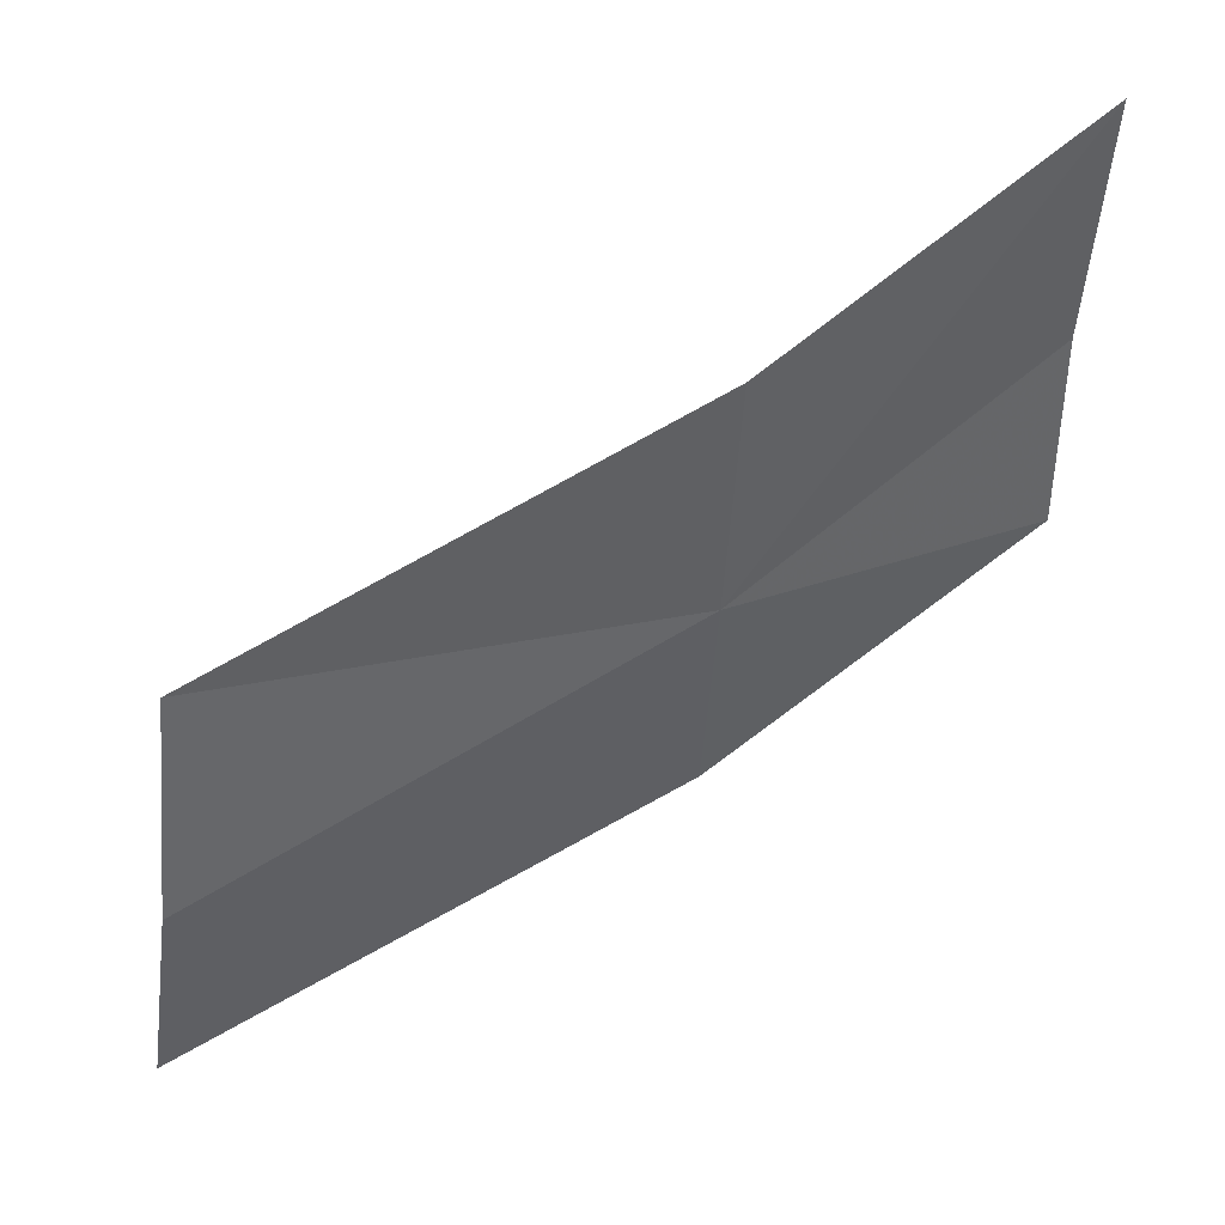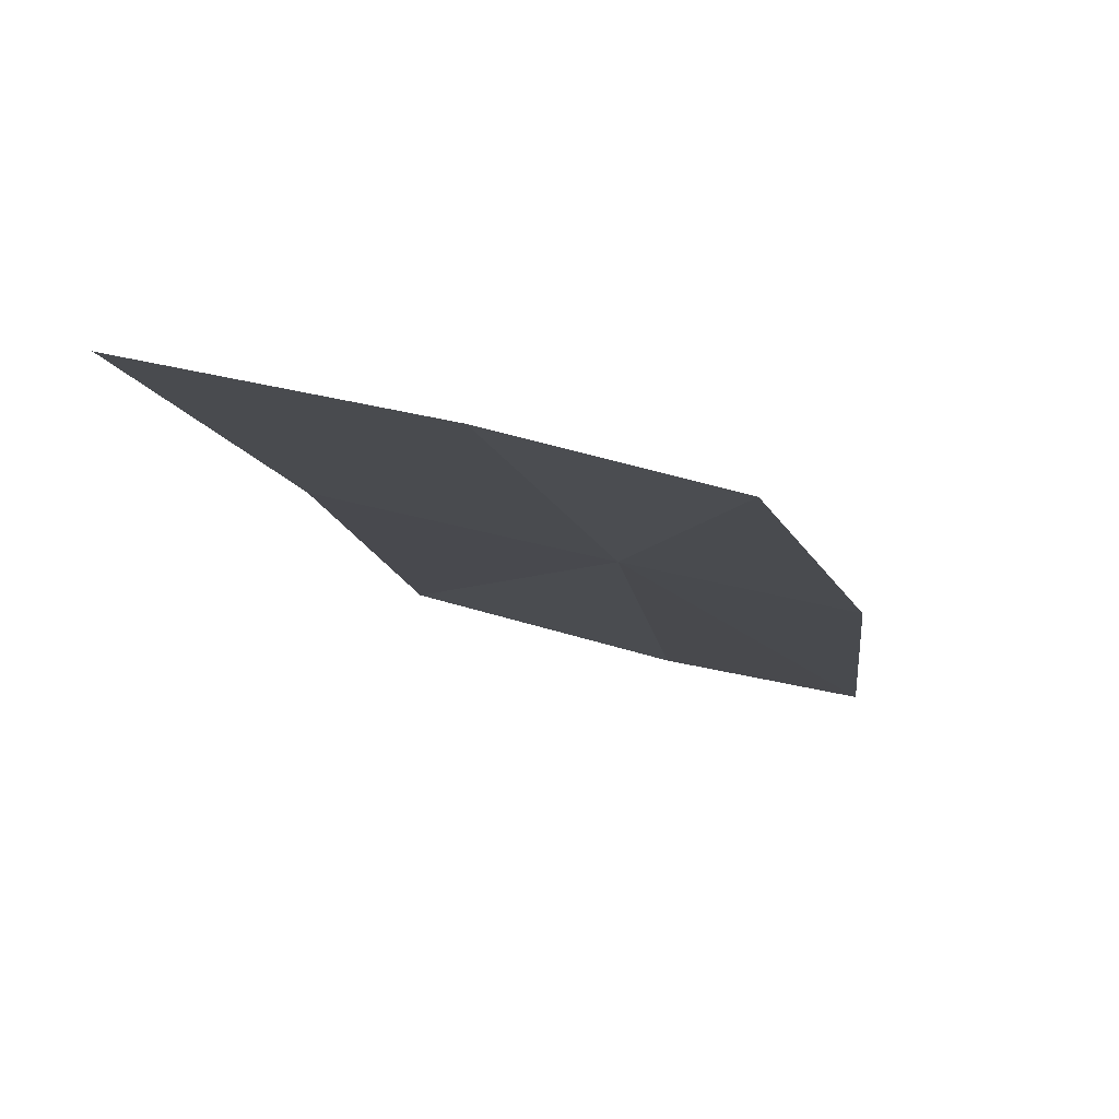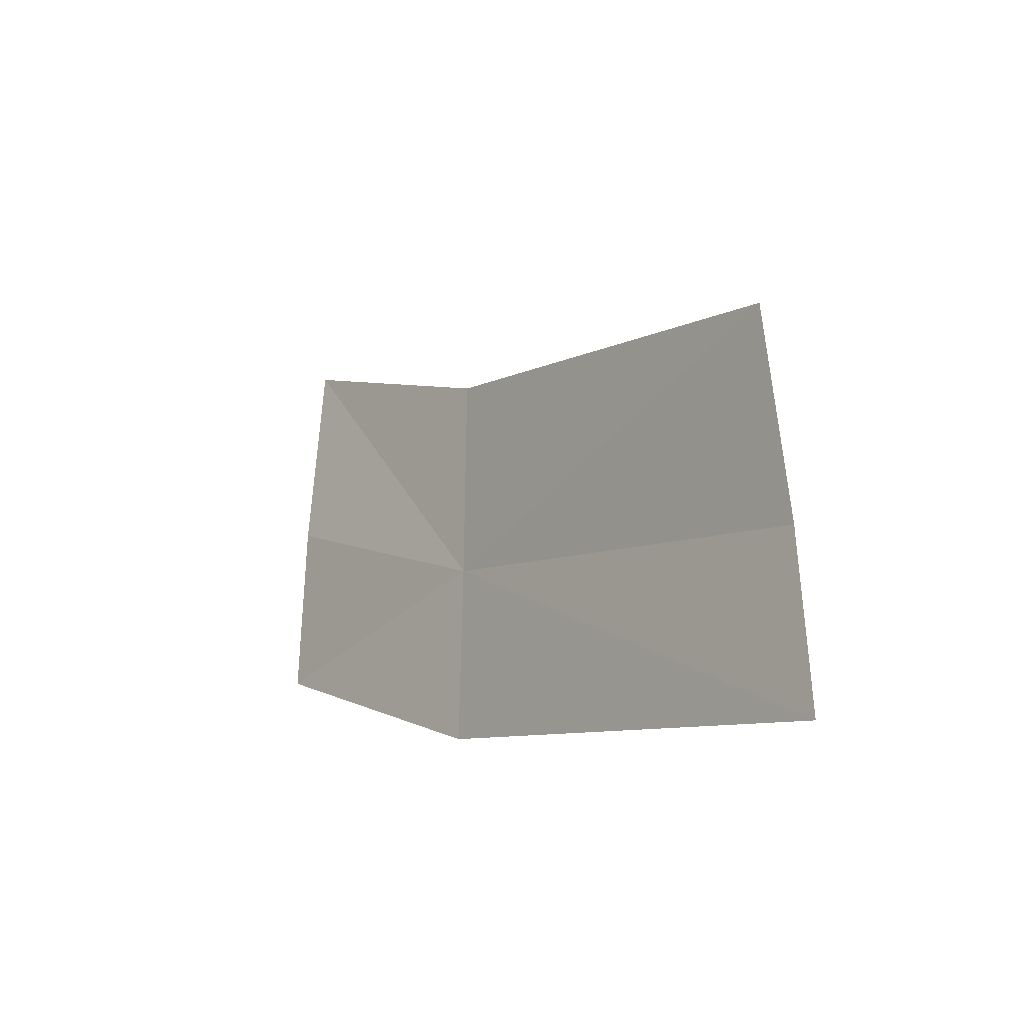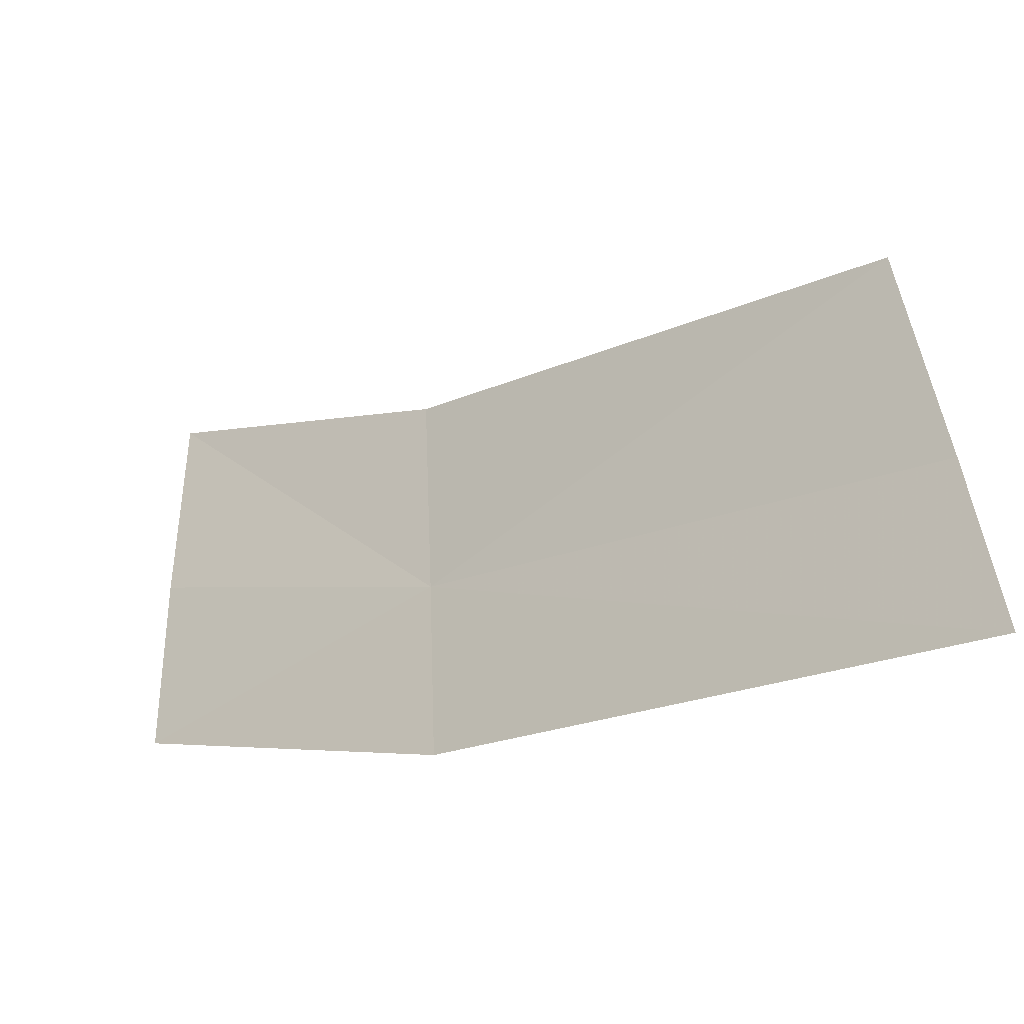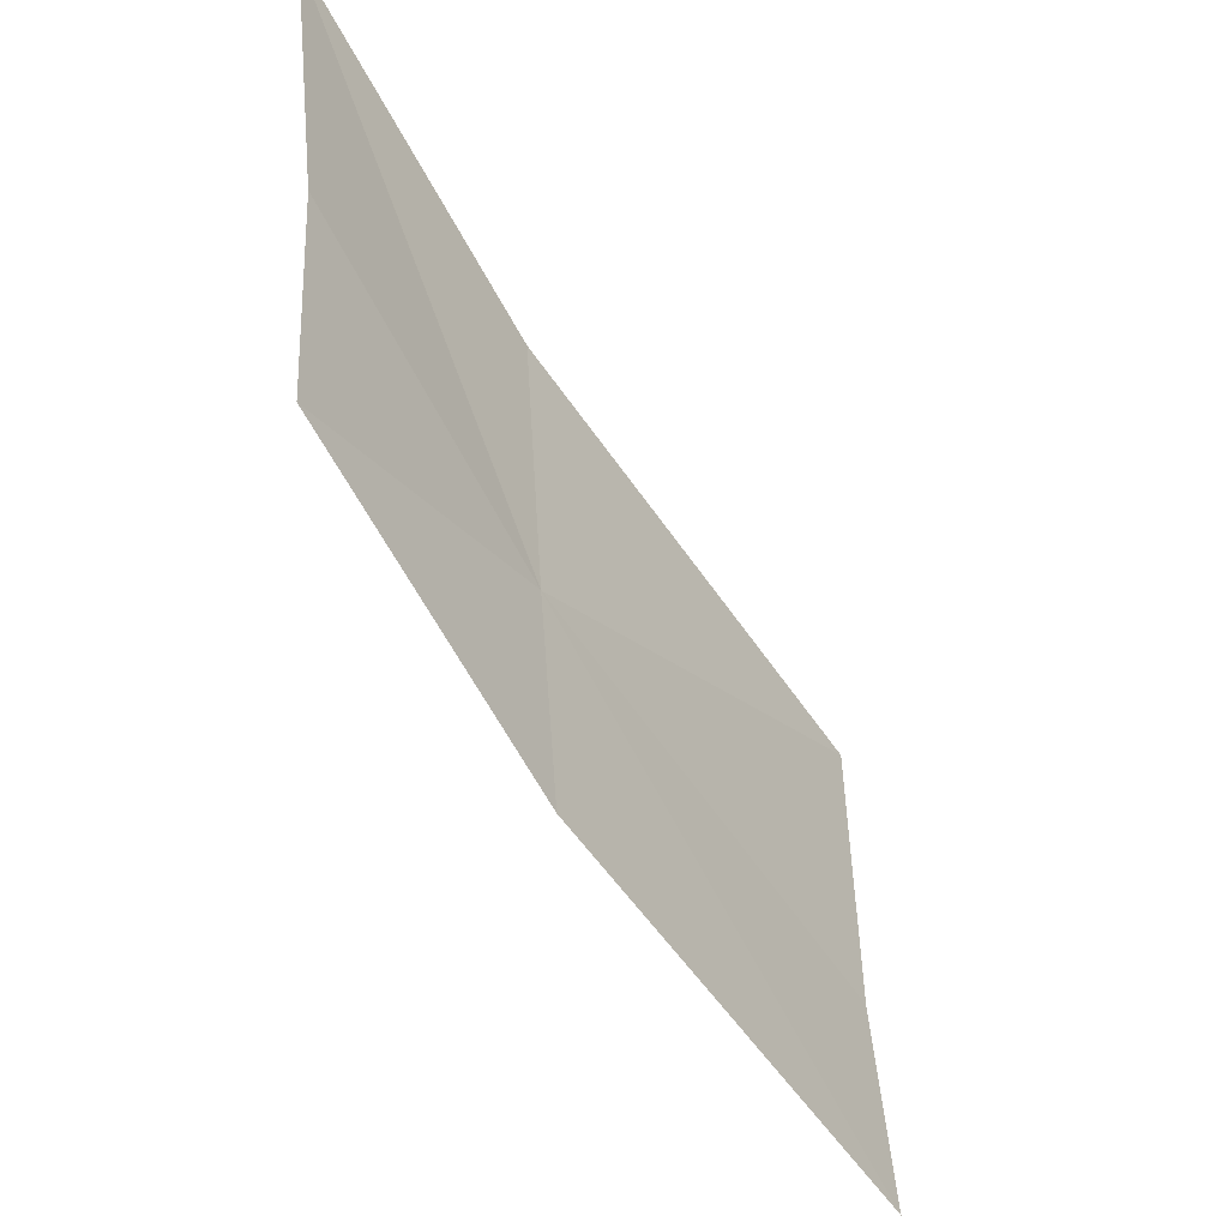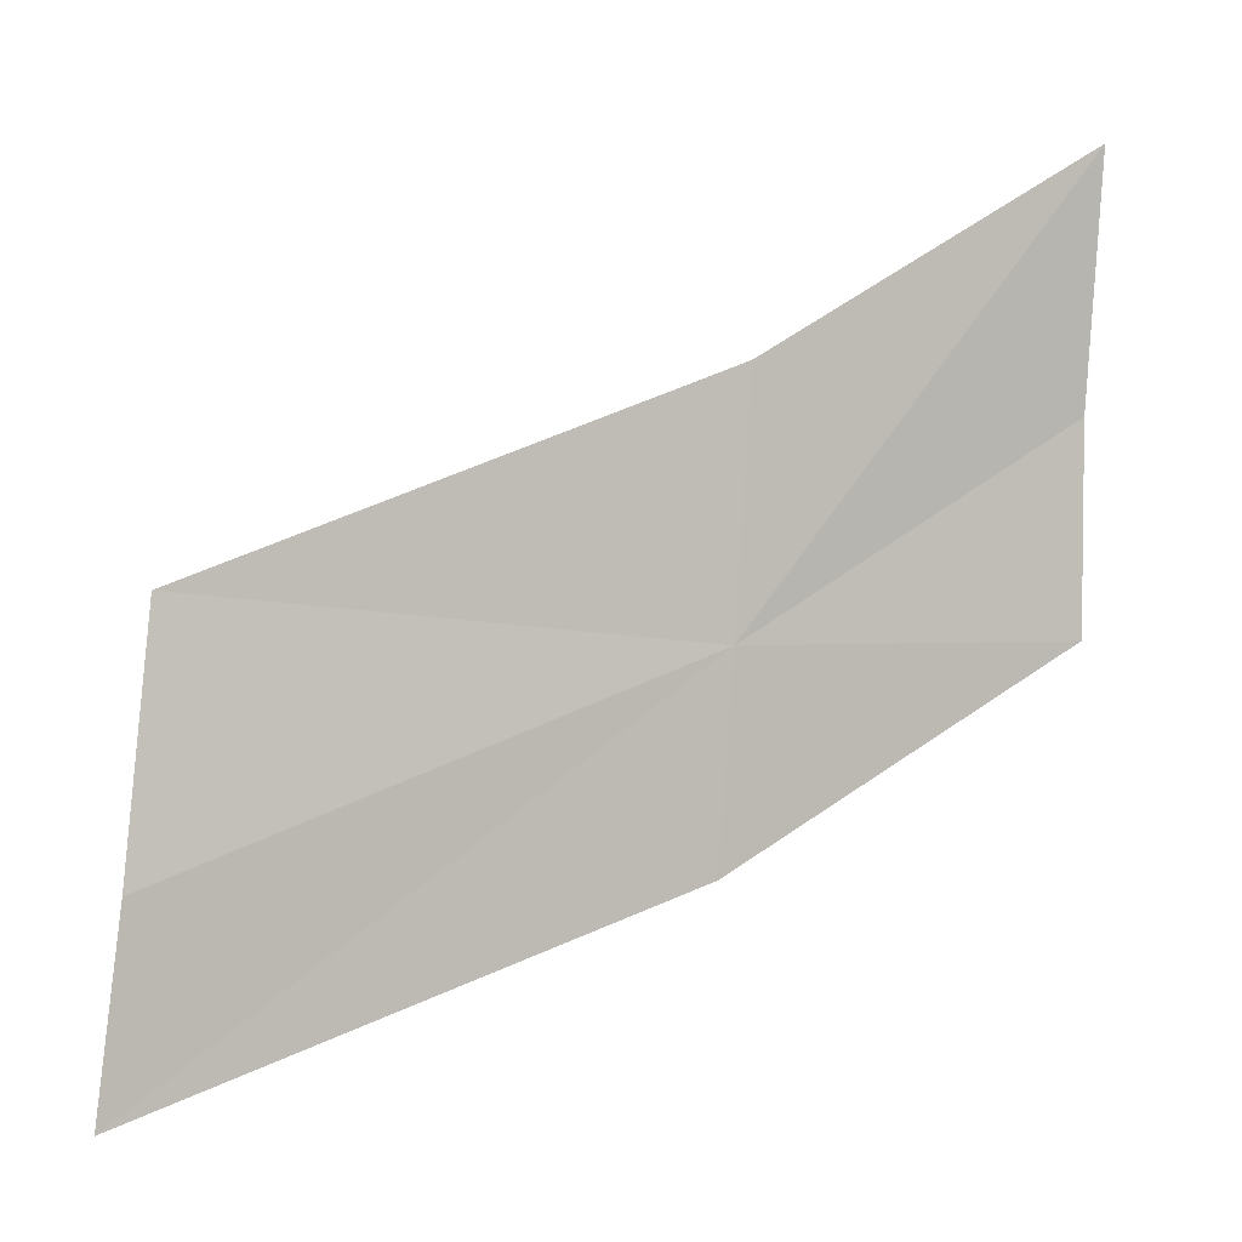
<metadata>
{"format":"obj","ext":"obj","renderer":"f3d","projection":"perspective","resolution":1024,"background":"white","views":[{"elev":39.2,"azim":-61.4,"up":"+Z"},{"elev":-47.5,"azim":70.7,"up":"+Y"},{"elev":-31.1,"azim":-164.9,"up":"+Z"},{"elev":45.2,"azim":178.4,"up":"+Y"},{"elev":-29.5,"azim":83.9,"up":"+Z"},{"elev":1.9,"azim":-55.5,"up":"+Z"}]}
</metadata>
<code>
v -0.05309 -0.2787 0.7048
v -0.07092 -0.2634 0.7072
v -0.05294 -0.2794 0.7164
v -0.07181 -0.2626 0.6954
v -0.04108 -0.2895 0.7257
v -0.04088 -0.2885 0.7143
v -0.04078 -0.2884 0.7048
v -0.05316 -0.278 0.6952
v -0.07222 -0.2614 0.686
f 1 3 2
f 1 2 4
f 1 6 5
f 1 5 3
f 1 7 6
f 1 4 9
f 1 8 7
f 1 9 8

</code>
